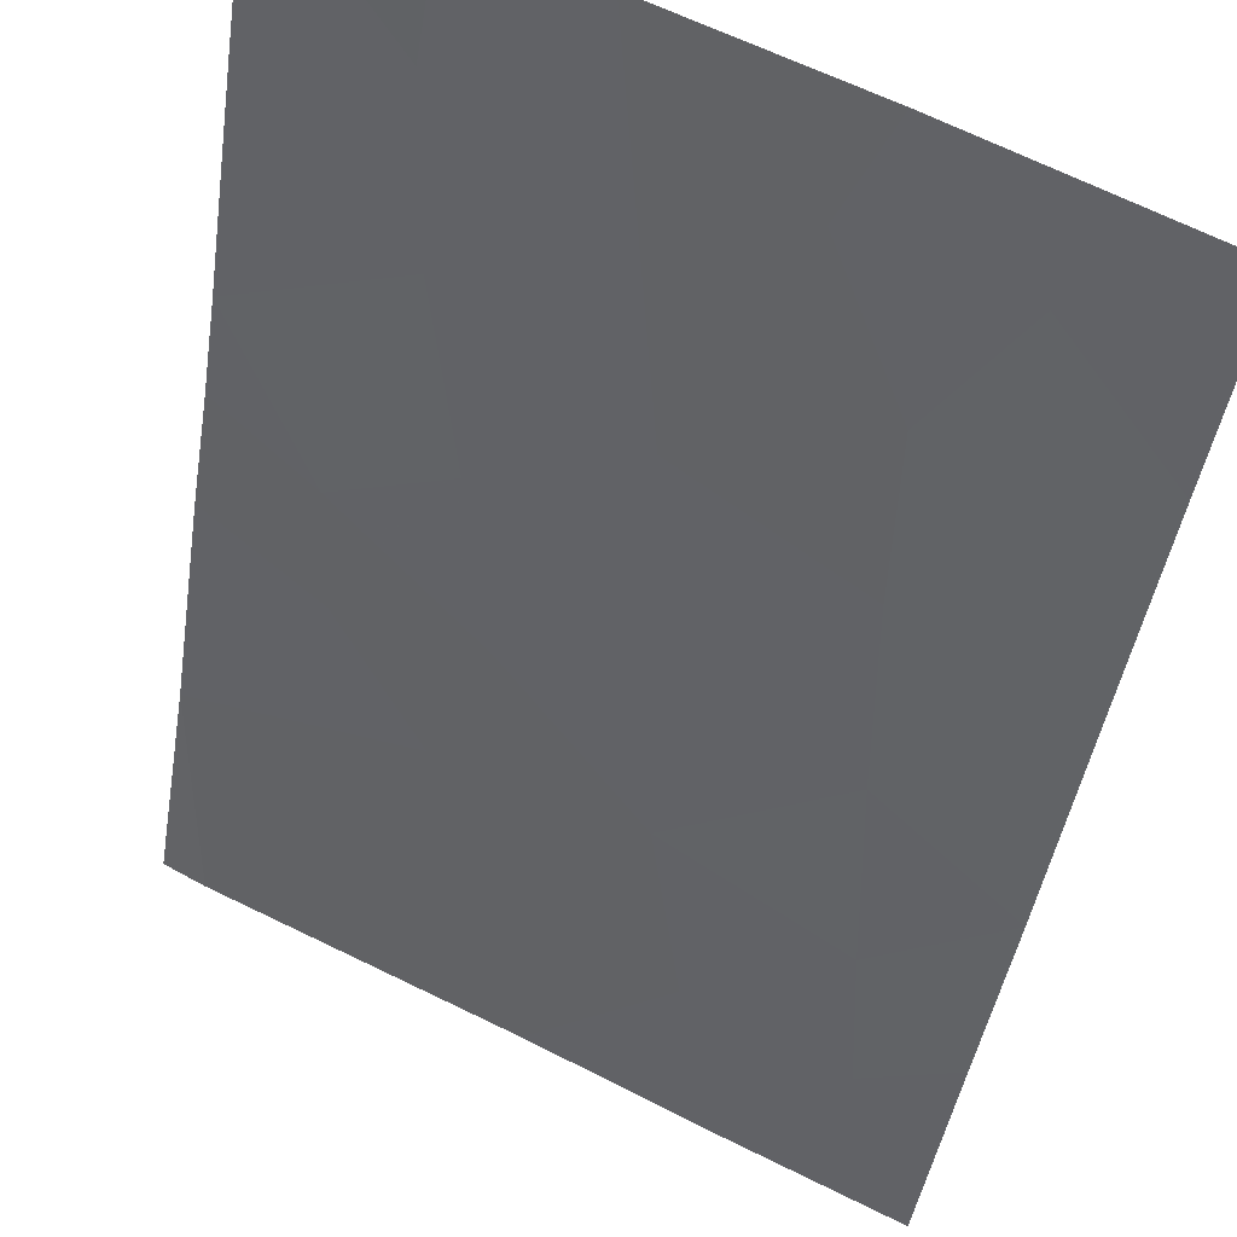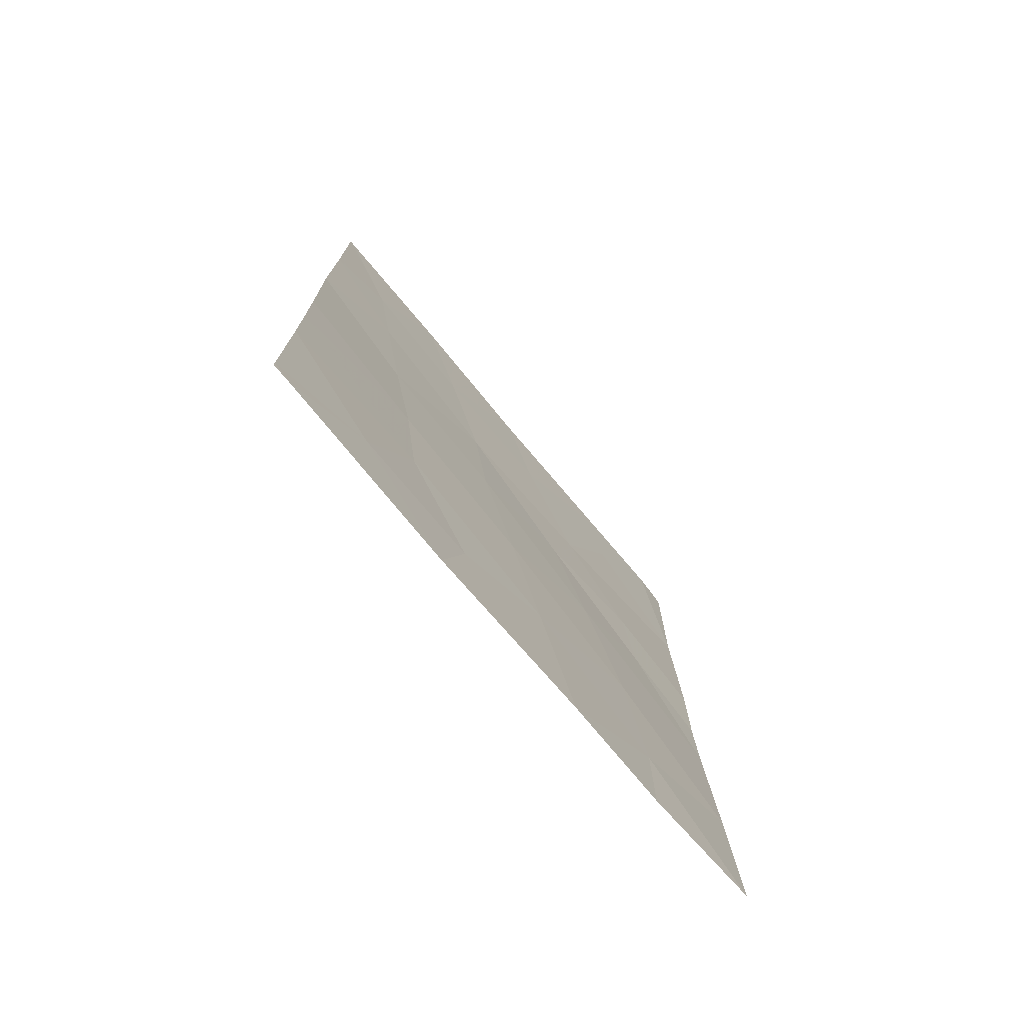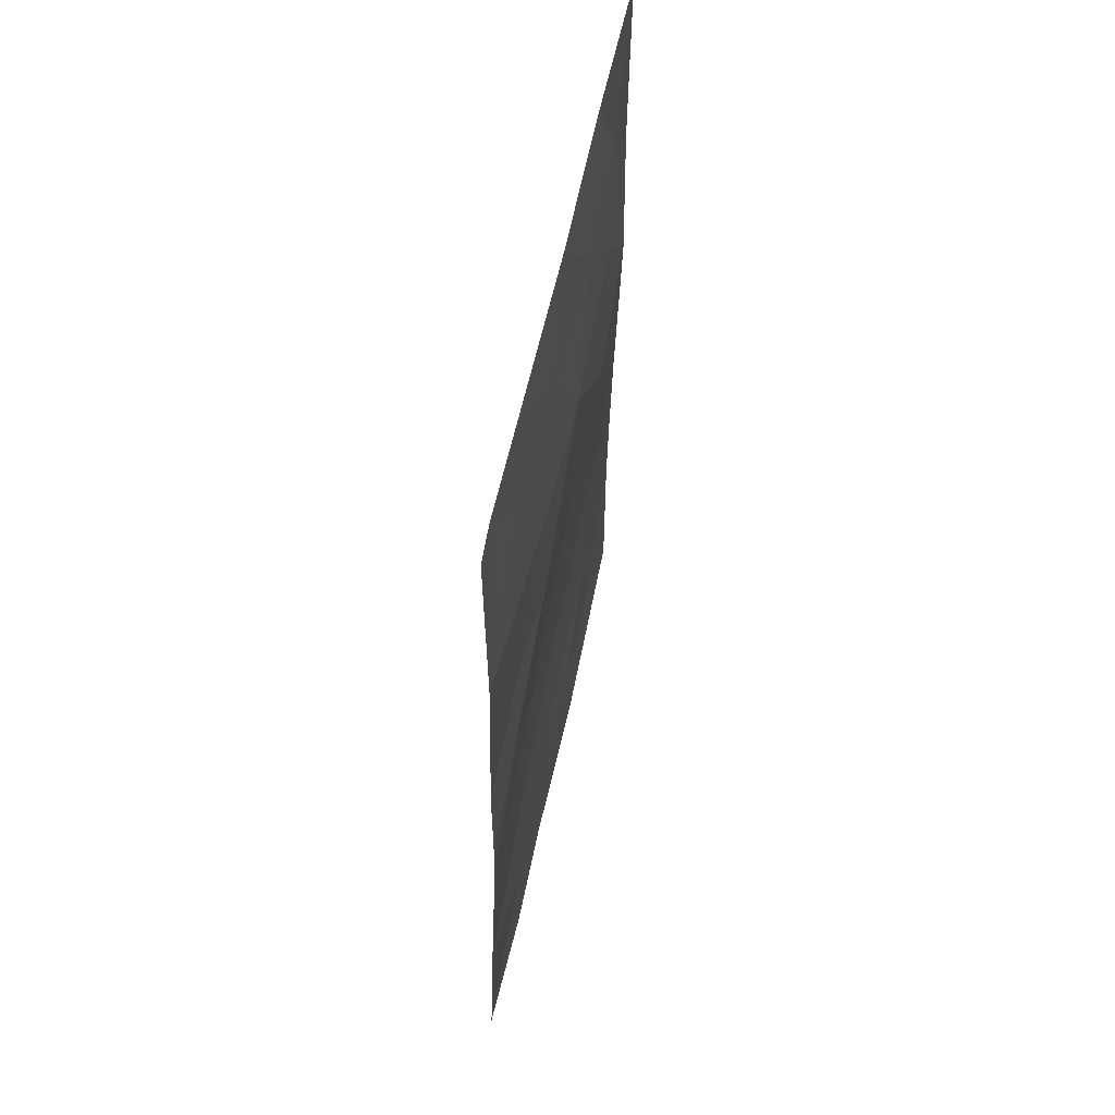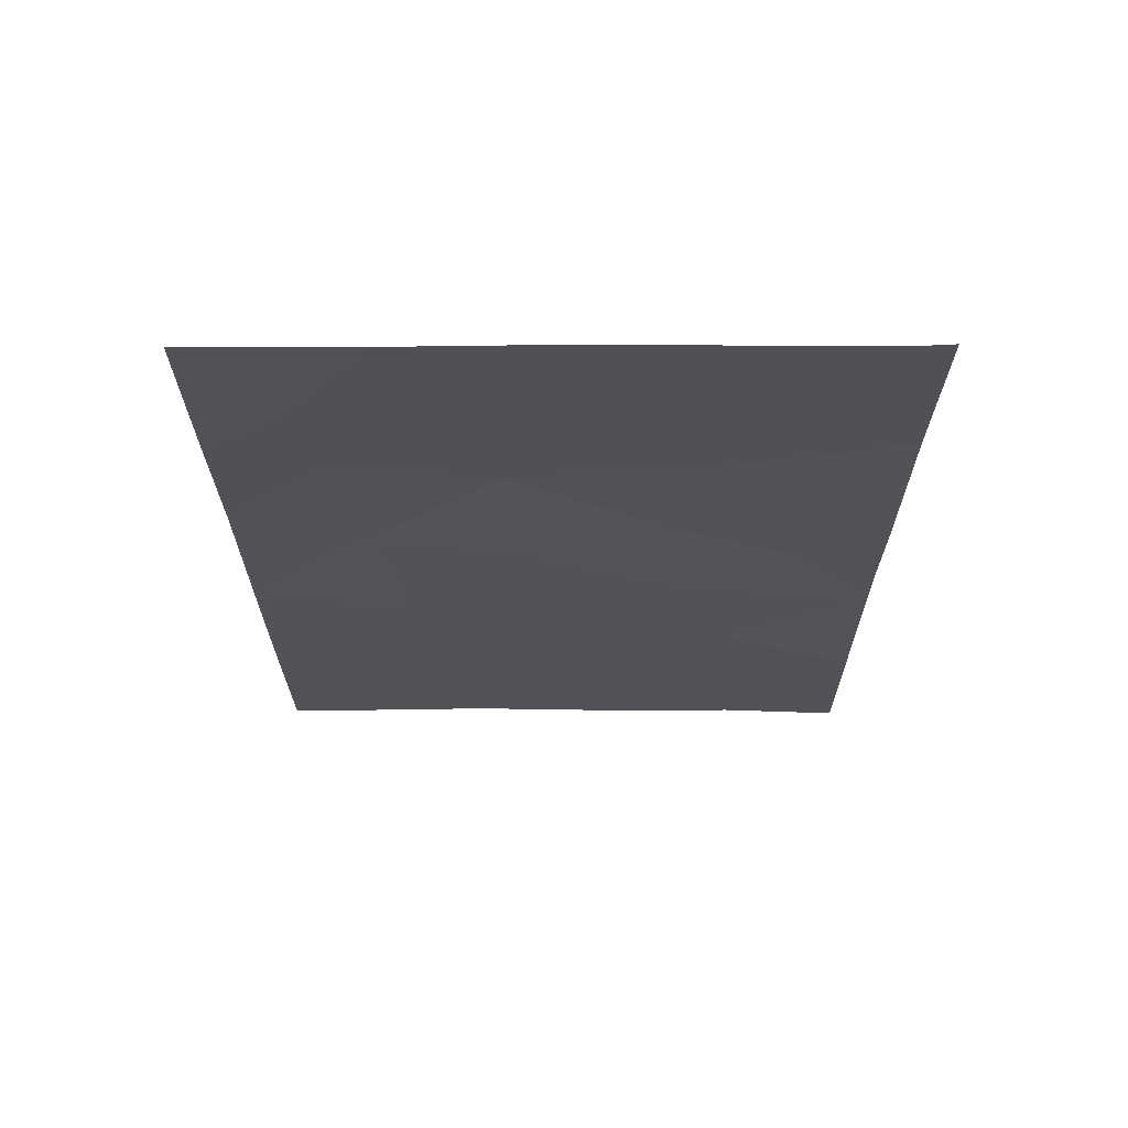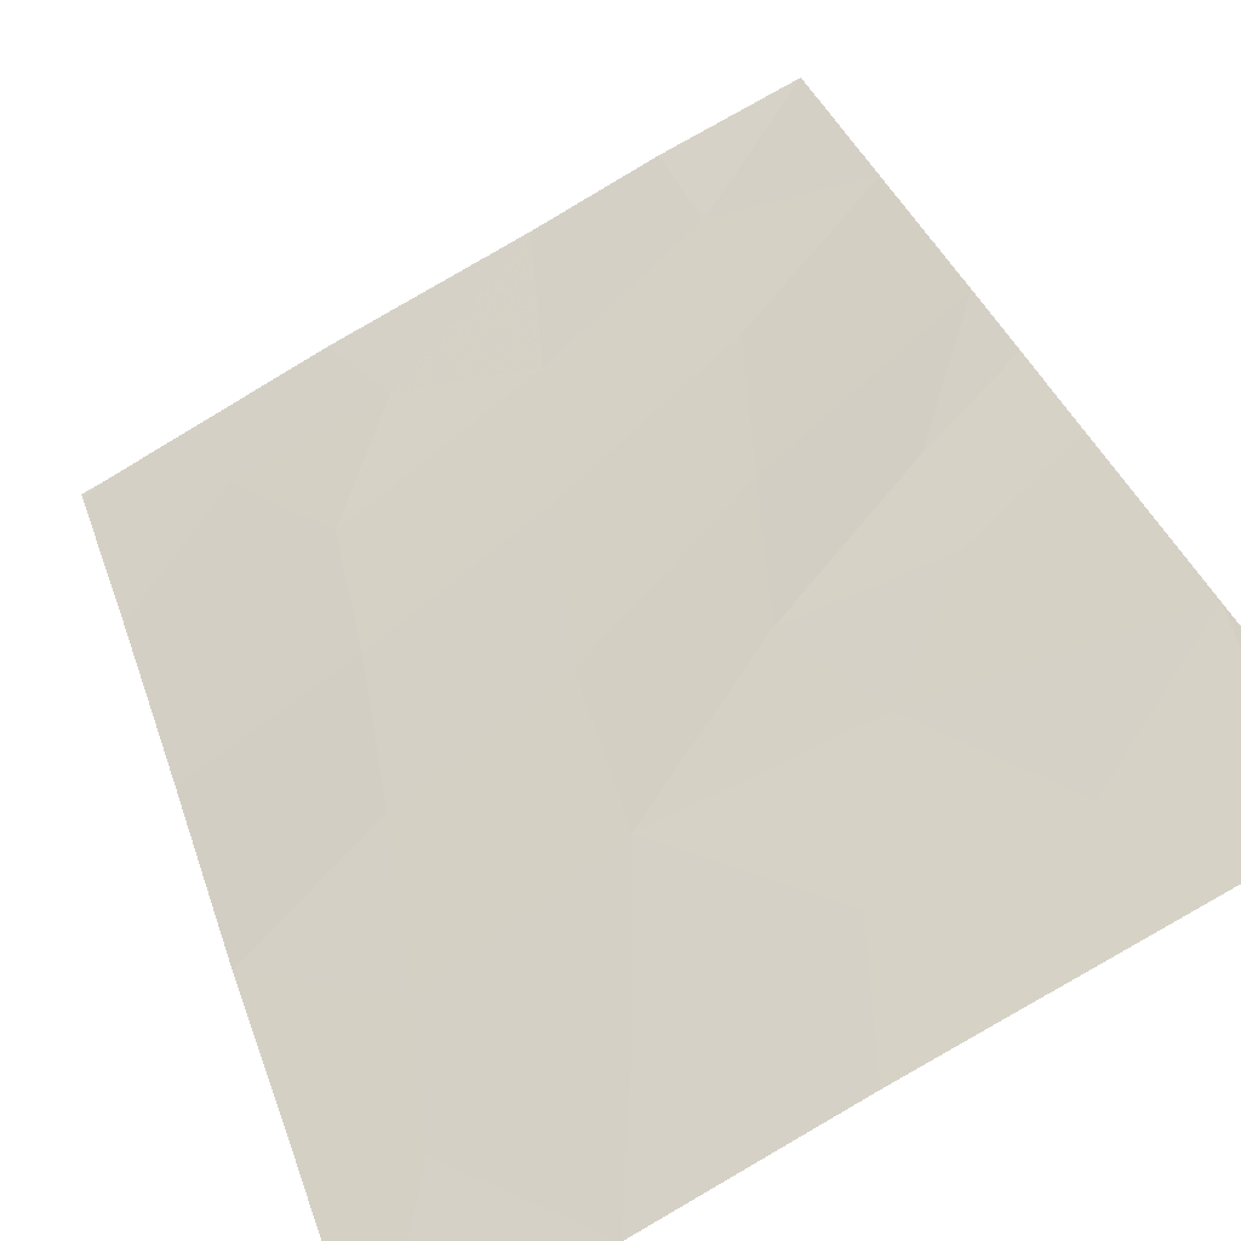
<metadata>
{"format":"obj","ext":"obj","renderer":"f3d","projection":"perspective","resolution":1024,"background":"white","views":[{"elev":-43.4,"azim":171.1,"up":"+Y"},{"elev":-75.8,"azim":-24.7,"up":"+Z"},{"elev":57.4,"azim":126.9,"up":"+Z"},{"elev":69.1,"azim":25.2,"up":"+Z"},{"elev":35.1,"azim":-17.2,"up":"+Y"}]}
</metadata>
<code>
v -17.98 61.85 -45.94
v -14.33 63.54 -47.77
v -18.65 61.7 -41.52
v -14.38 63.63 -43.05
v -15.44 63.15 -43.82
v -21.64 60.19 -40.5
v -17.02 62.24 -50
v -17.53 62.03 -47.84
v -19.83 61.07 -38
v -17.51 62.21 -39.57
v -21.65 60.21 -42.56
v -17.97 61.97 -38
v -15.89 62.93 -38
v -15.84 62.98 -39.37
v -21.37 60.19 -50
v -21.58 60.09 -49.88
v -21.58 60.1 -47.73
v -14.83 63.43 -38
v -14.41 63.67 -40.49
v -14.4 63.66 -38
v -18.76 61.47 -48.74
v -14.3 63.48 -50
v -15.73 62.86 -50
v -15.73 62.87 -48.63
v -21.58 60.1 -50
v -21.58 60.24 -38
v -21.65 60.21 -38
v -21.65 60.21 -38.07
v -21.59 60.12 -46.43
v -14.37 63.61 -45.47
v -19.08 61.31 -50
v -14.38 63.63 -44.36
v -21.61 60.14 -45.14
v -17.06 62.41 -42.83
v -20.79 60.61 -39.67
v -16.66 62.62 -41.25
v -20.31 60.71 -48.85
v -19.86 61 -45.4
v -16 62.76 -46.72
v -18.46 61.7 -43.7
v -16.55 62.56 -44.75
v -19.66 61.06 -47.22
v -20.18 60.92 -43.28
v -19.21 61.4 -39.68
v -20.52 60.77 -41.19
v -15.63 63.07 -42.5
f 13 12 10
f 13 10 14
f 17 16 37
f 15 37 16
f 18 19 20
f 23 22 24
f 22 2 24
f 16 25 15
f 26 27 28
f 19 18 14
f 18 13 14
f 26 28 35
f 9 26 35
f 28 6 35
f 7 23 24
f 15 31 37
f 2 30 39
f 7 8 21
f 12 9 44
f 32 4 5
f 11 33 43
f 30 32 5
f 31 7 21
f 33 29 38
f 41 30 5
f 3 10 44
f 10 3 36
f 34 3 40
f 34 5 46
f 6 11 45
f 40 38 1
f 4 19 46
f 37 21 42
f 29 17 42
f 37 42 17
f 7 24 8
f 39 30 41
f 12 44 10
f 8 1 42
f 2 39 24
f 39 8 24
f 8 39 1
f 34 41 5
f 14 36 19
f 36 14 10
f 40 41 34
f 39 41 1
f 8 42 21
f 29 42 38
f 42 1 38
f 41 40 1
f 37 31 21
f 11 43 45
f 43 38 40
f 33 38 43
f 35 44 9
f 45 44 35
f 40 3 43
f 43 3 45
f 3 44 45
f 6 45 35
f 36 3 34
f 34 46 36
f 46 5 4
f 46 19 36

</code>
